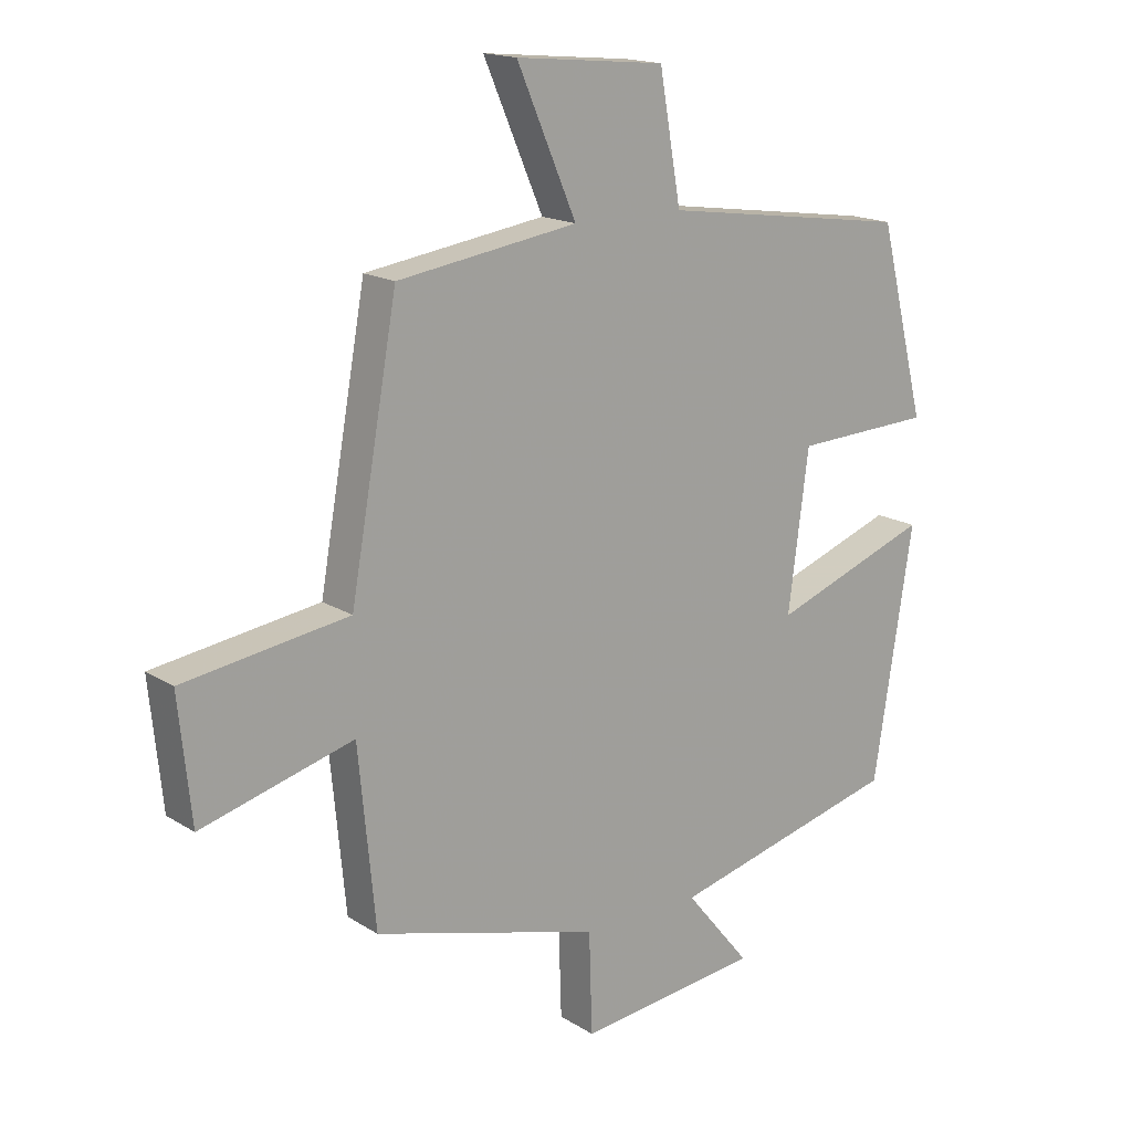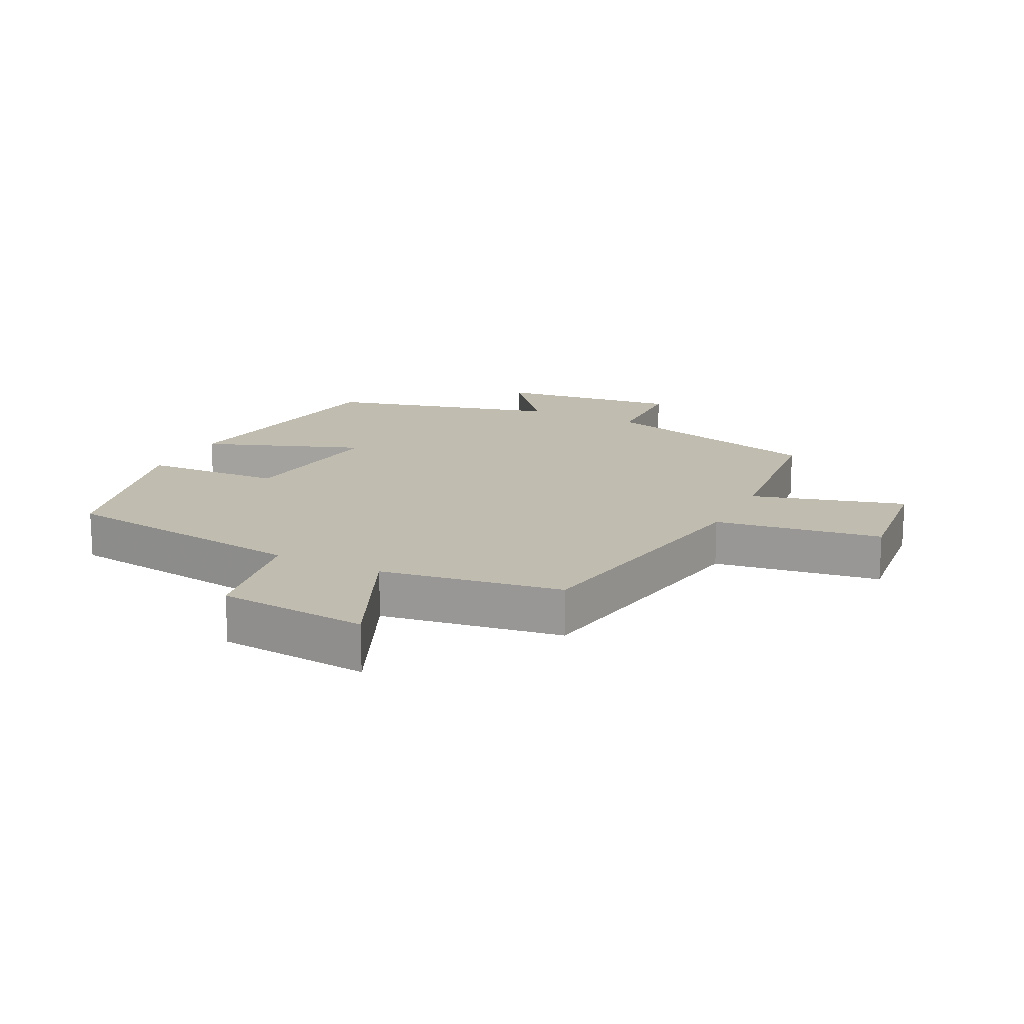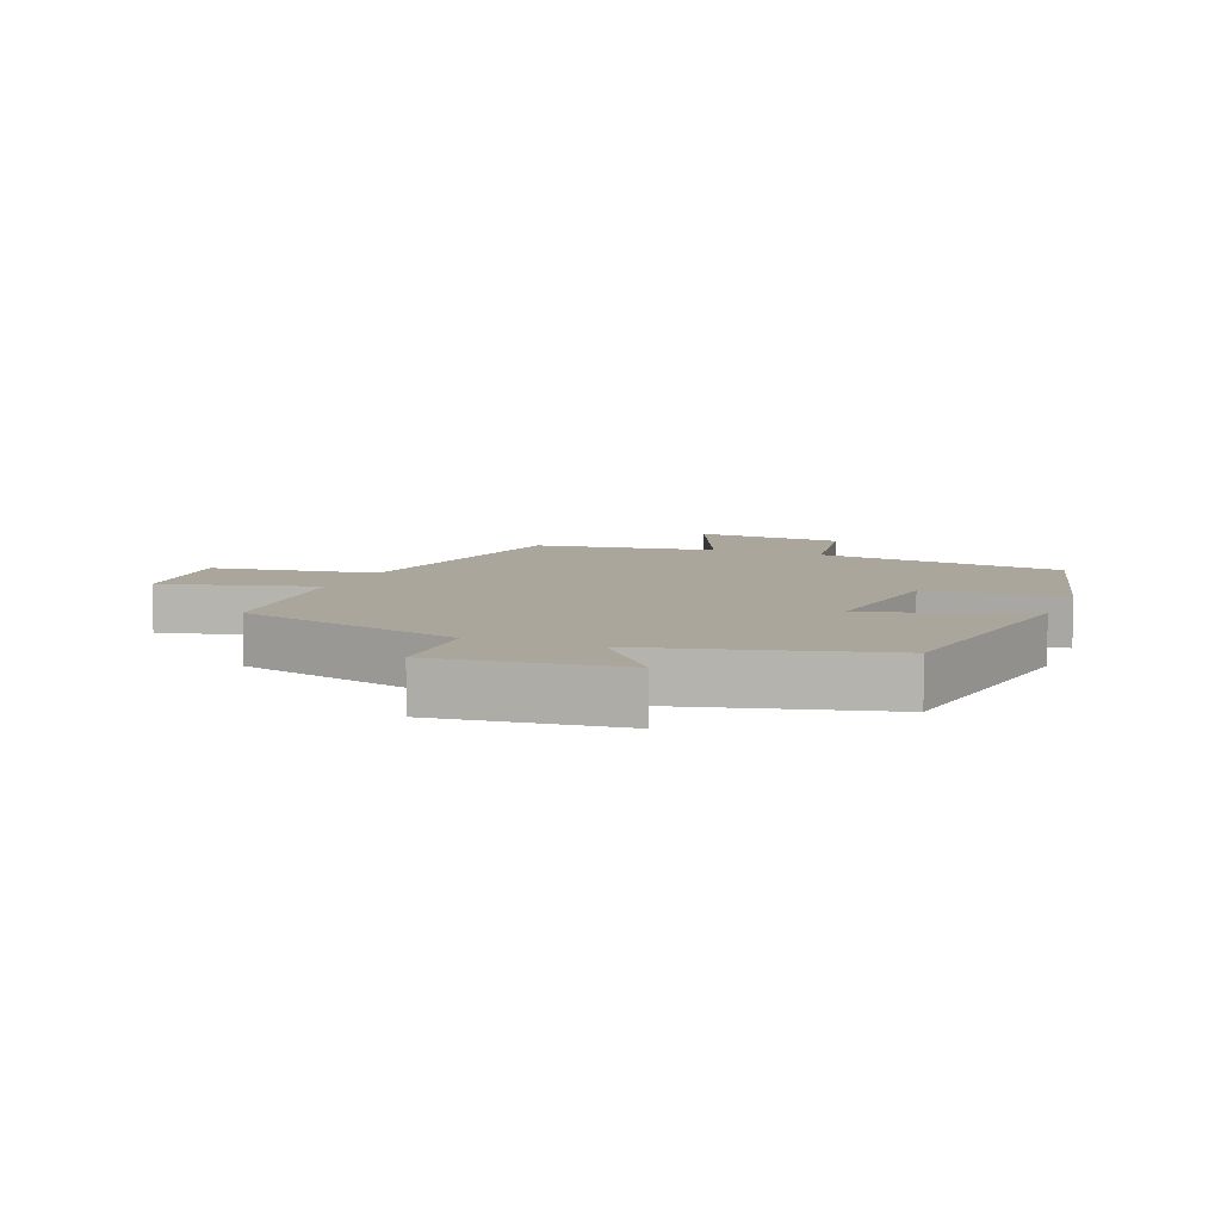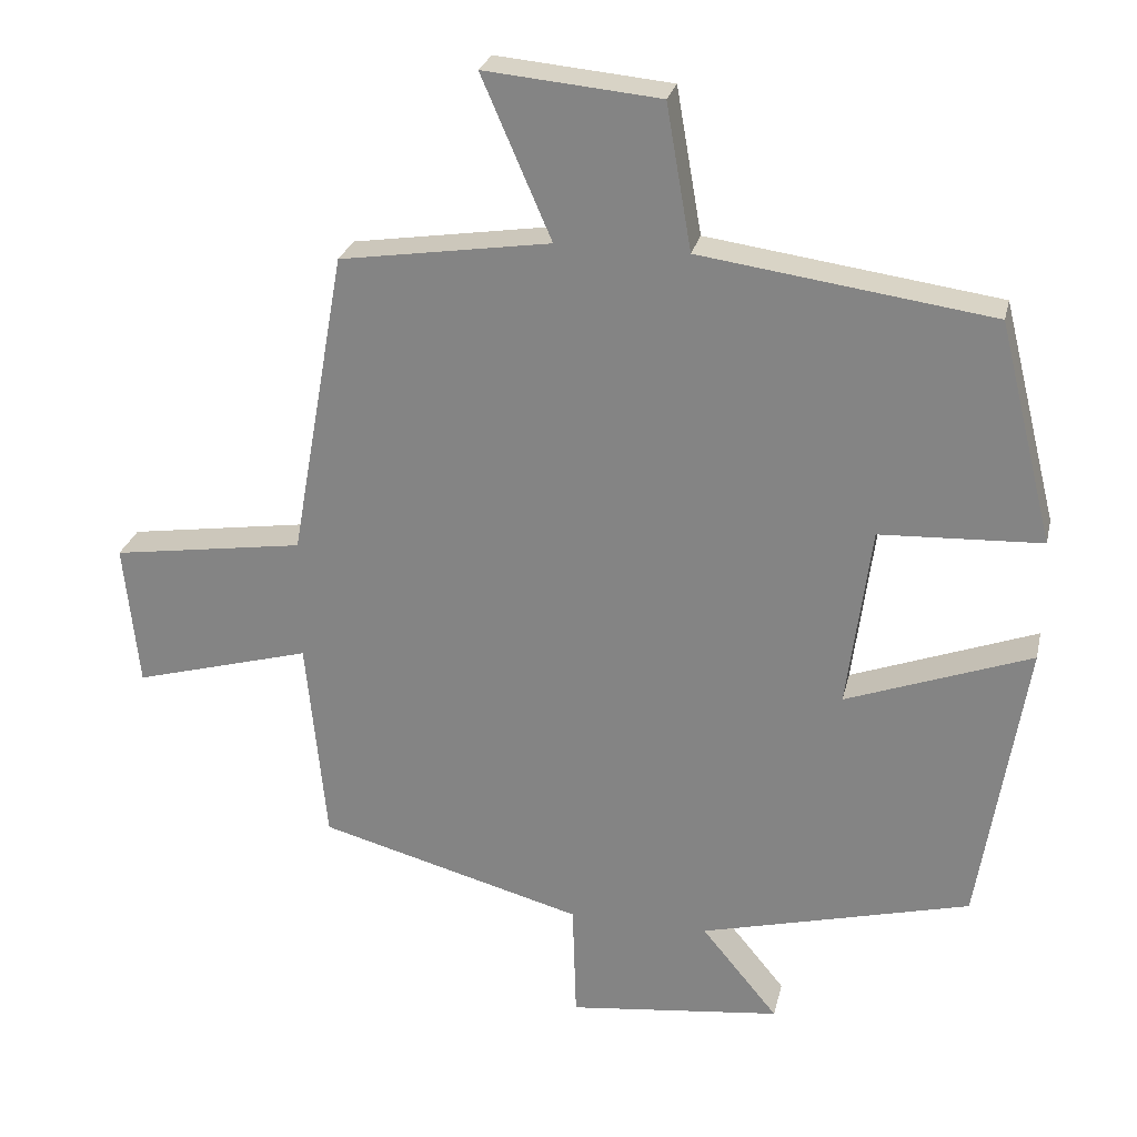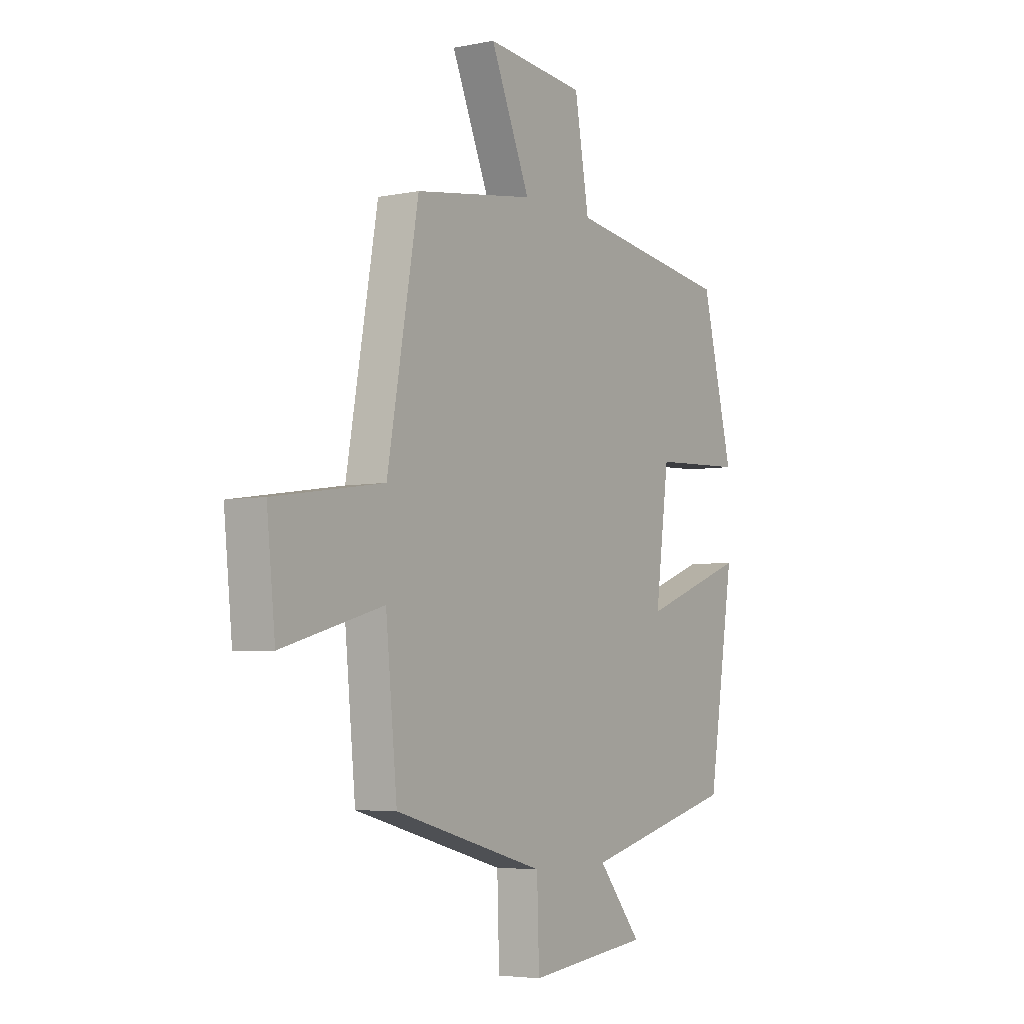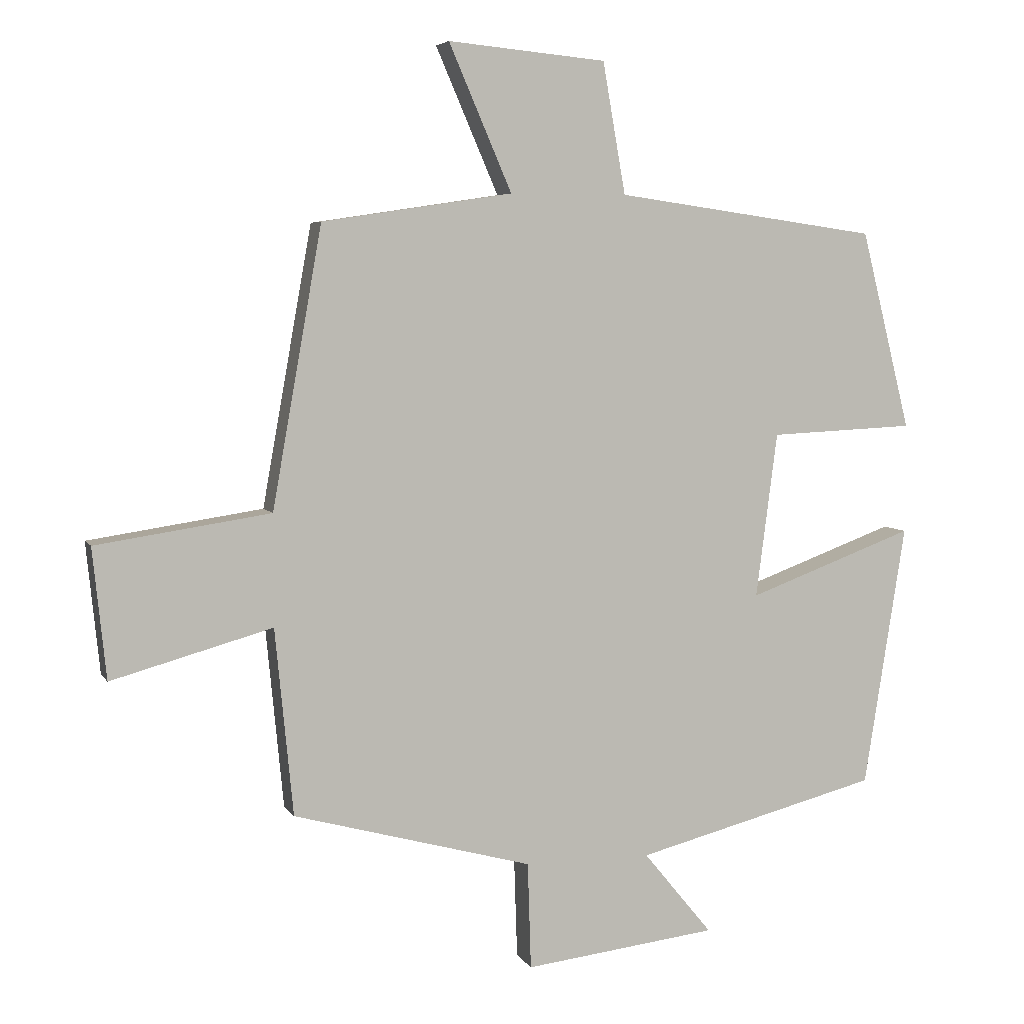
<metadata>
{"format":"obj","ext":"obj","renderer":"f3d","projection":"perspective","resolution":1024,"background":"white","views":[{"elev":16.5,"azim":141.6,"up":"+Z"},{"elev":16.5,"azim":26.2,"up":"+Y"},{"elev":7.9,"azim":-158.3,"up":"+Y"},{"elev":26.1,"azim":-167.3,"up":"+Z"},{"elev":-4.8,"azim":122.7,"up":"+Z"},{"elev":5.4,"azim":162.8,"up":"+Z"}]}
</metadata>
<code>
v 0.473 0.07 -0.403
v 0.116 0.07 -0.5
v 0.111 0.07 -0.659
v -0.177 0.07 -0.625
v -0.074 0.07 -0.5
v -0.438 0.07 -0.406
v -0.5 0.07 -0.015
v -0.251 0.07 -0.107
v -0.283 0.07 0.139
v -0.5 0.07 0.149
v -0.426 0.07 0.445
v -0.034 0.07 0.5
v 0 0.07 0.695
v 0.236 0.07 0.717
v 0.142 0.07 0.5
v 0.426 0.07 0.457
v 0.5 0.07 0.041
v 0.76 0.07 0.002
v 0.74 0.07 -0.192
v 0.5 0.07 -0.125
v 0.473 0 -0.403
v 0.116 0 -0.5
v 0.111 0 -0.659
v -0.177 0 -0.625
v -0.074 0 -0.5
v -0.438 0 -0.406
v -0.5 0 -0.015
v -0.251 0 -0.107
v -0.283 0 0.139
v -0.5 0 0.149
v -0.426 0 0.445
v -0.034 0 0.5
v 0 0 0.695
v 0.236 0 0.717
v 0.142 0 0.5
v 0.426 0 0.457
v 0.5 0 0.041
v 0.76 0 0.002
v 0.74 0 -0.192
v 0.5 0 -0.125
f 17 18 19 20
f 15 16 17 20
f 15 20 1 2
f 12 13 14 15
f 9 10 11 12
f 8 9 12 15
f 5 6 7 8
f 5 8 15 2
f 2 3 4 5
f 40 39 38 37
f 40 37 36 35
f 22 21 40 35
f 35 34 33 32
f 32 31 30 29
f 35 32 29 28
f 28 27 26 25
f 22 35 28 25
f 25 24 23 22
f 1 21 22 2
f 2 22 23 3
f 3 23 24 4
f 4 24 25 5
f 5 25 26 6
f 6 26 27 7
f 7 27 28 8
f 8 28 29 9
f 9 29 30 10
f 10 30 31 11
f 11 31 32 12
f 12 32 33 13
f 13 33 34 14
f 14 34 35 15
f 15 35 36 16
f 16 36 37 17
f 17 37 38 18
f 18 38 39 19
f 19 39 40 20
f 20 40 21 1

</code>
